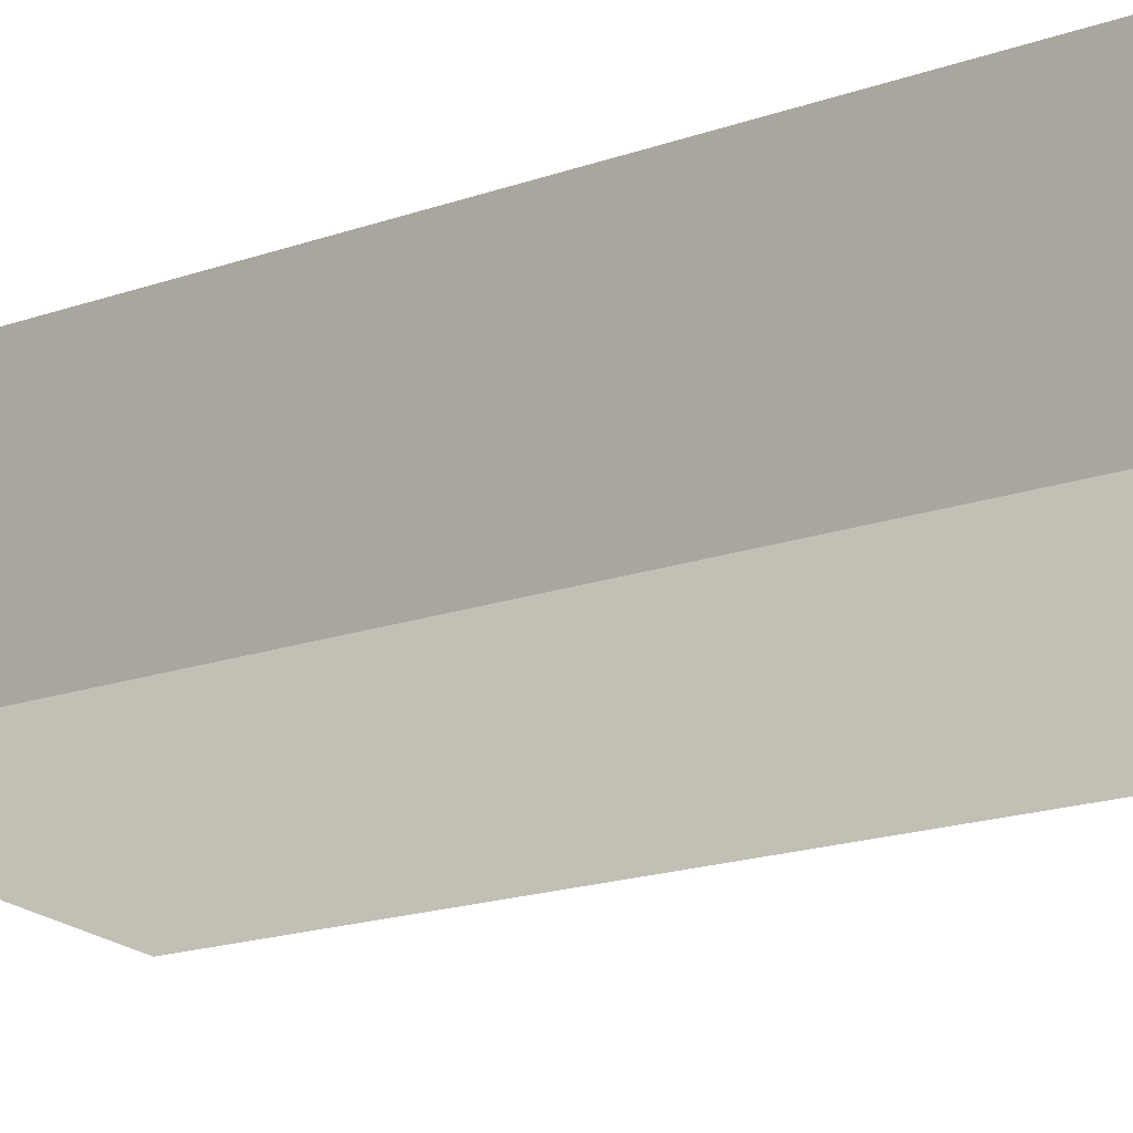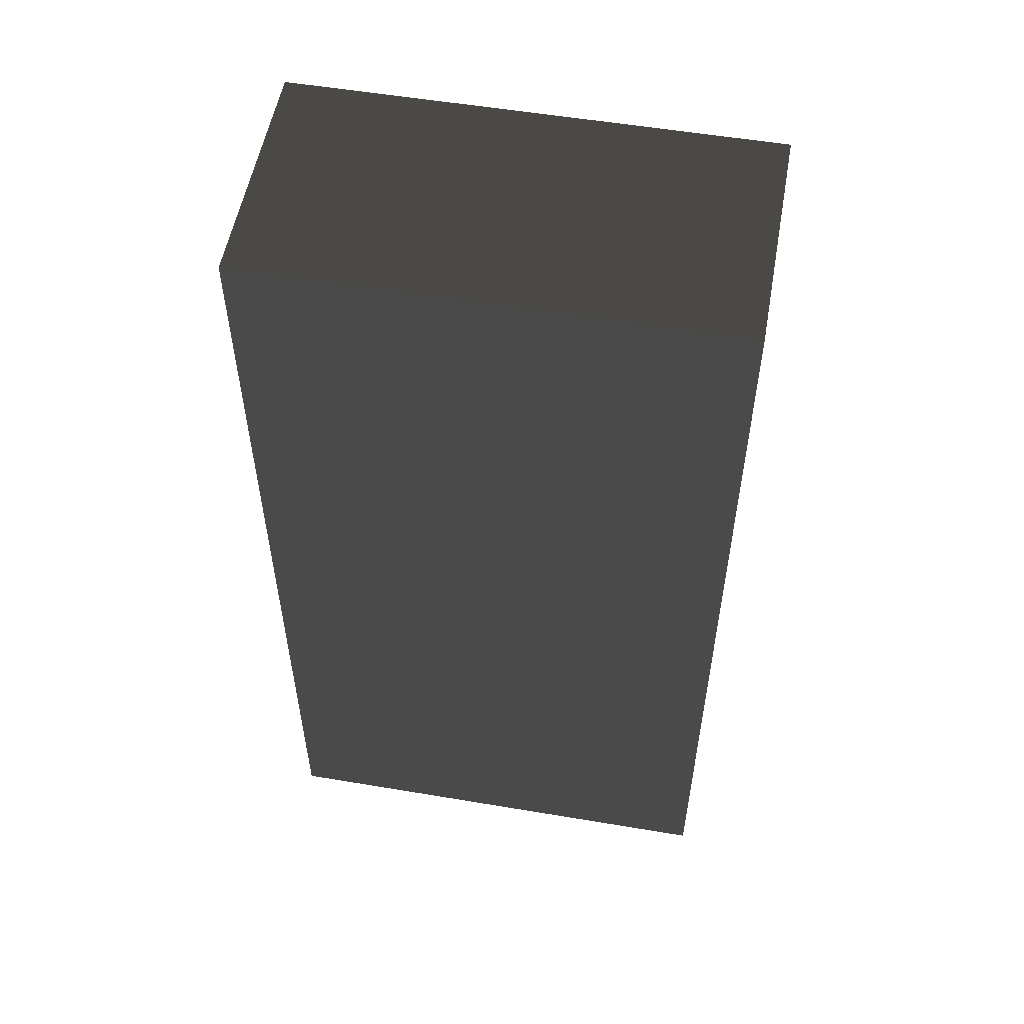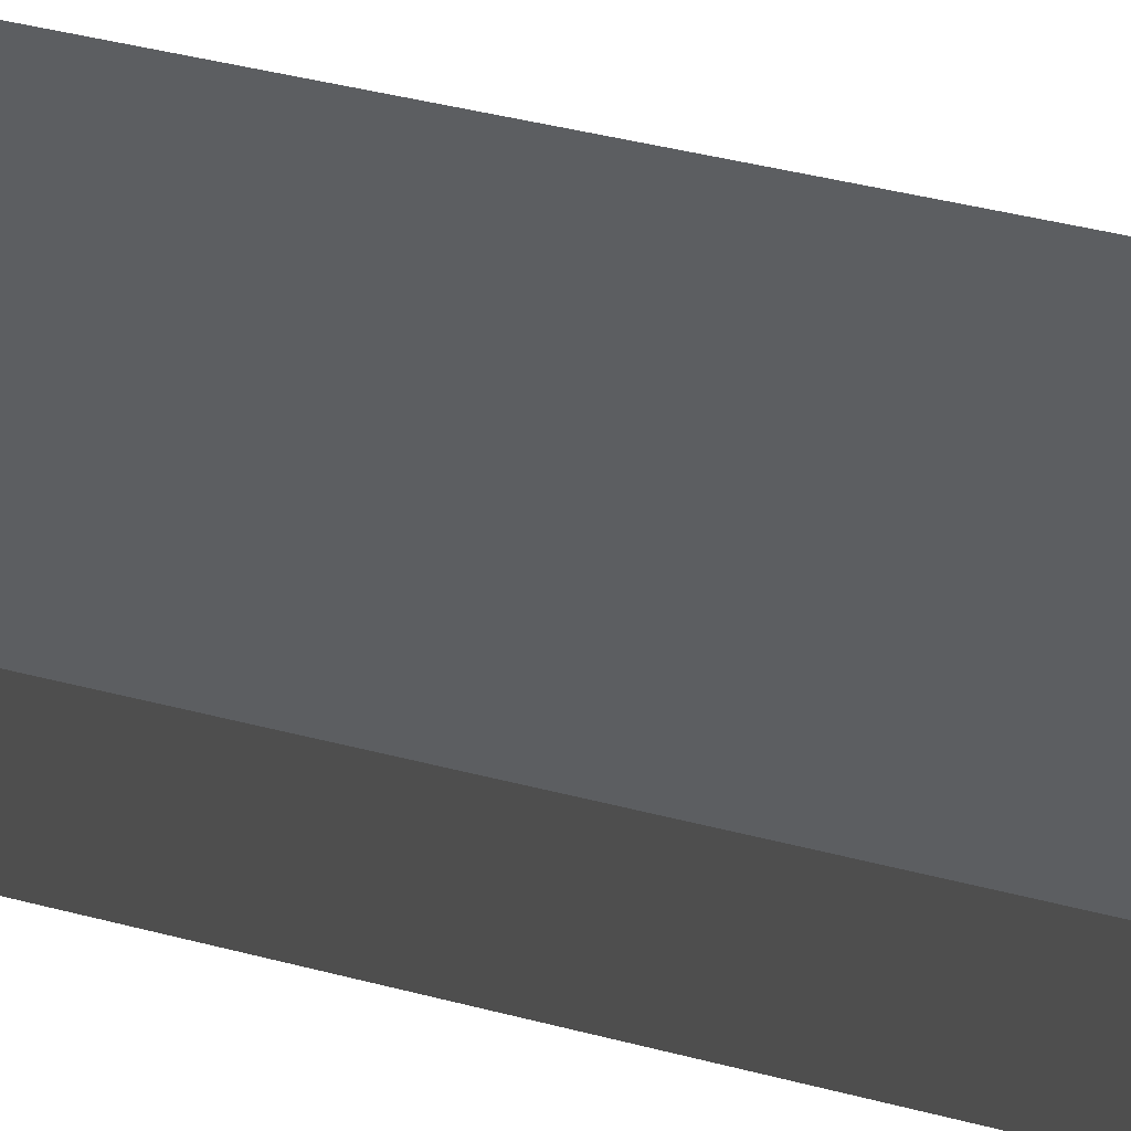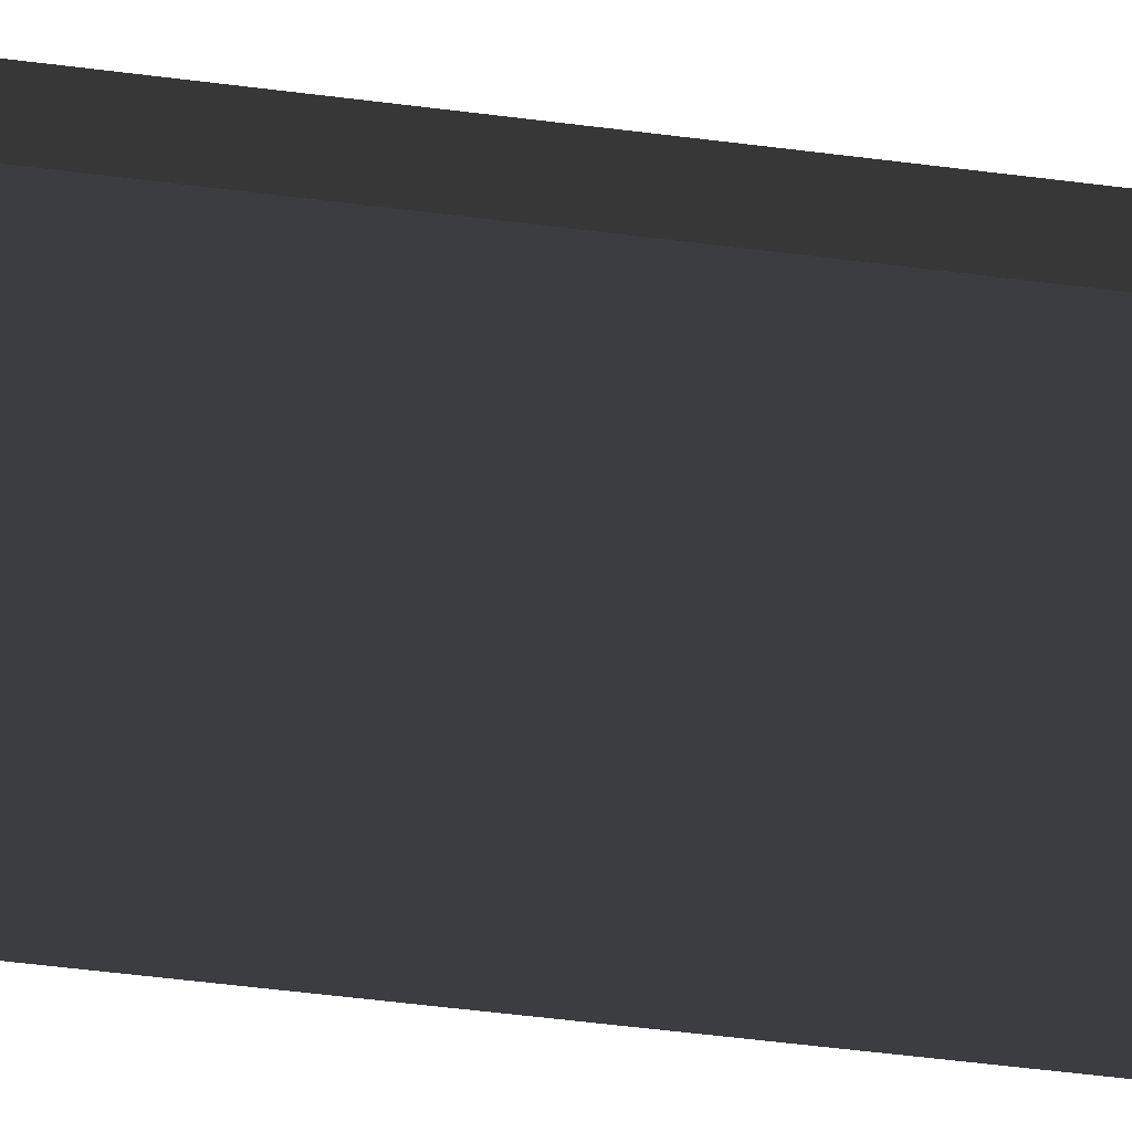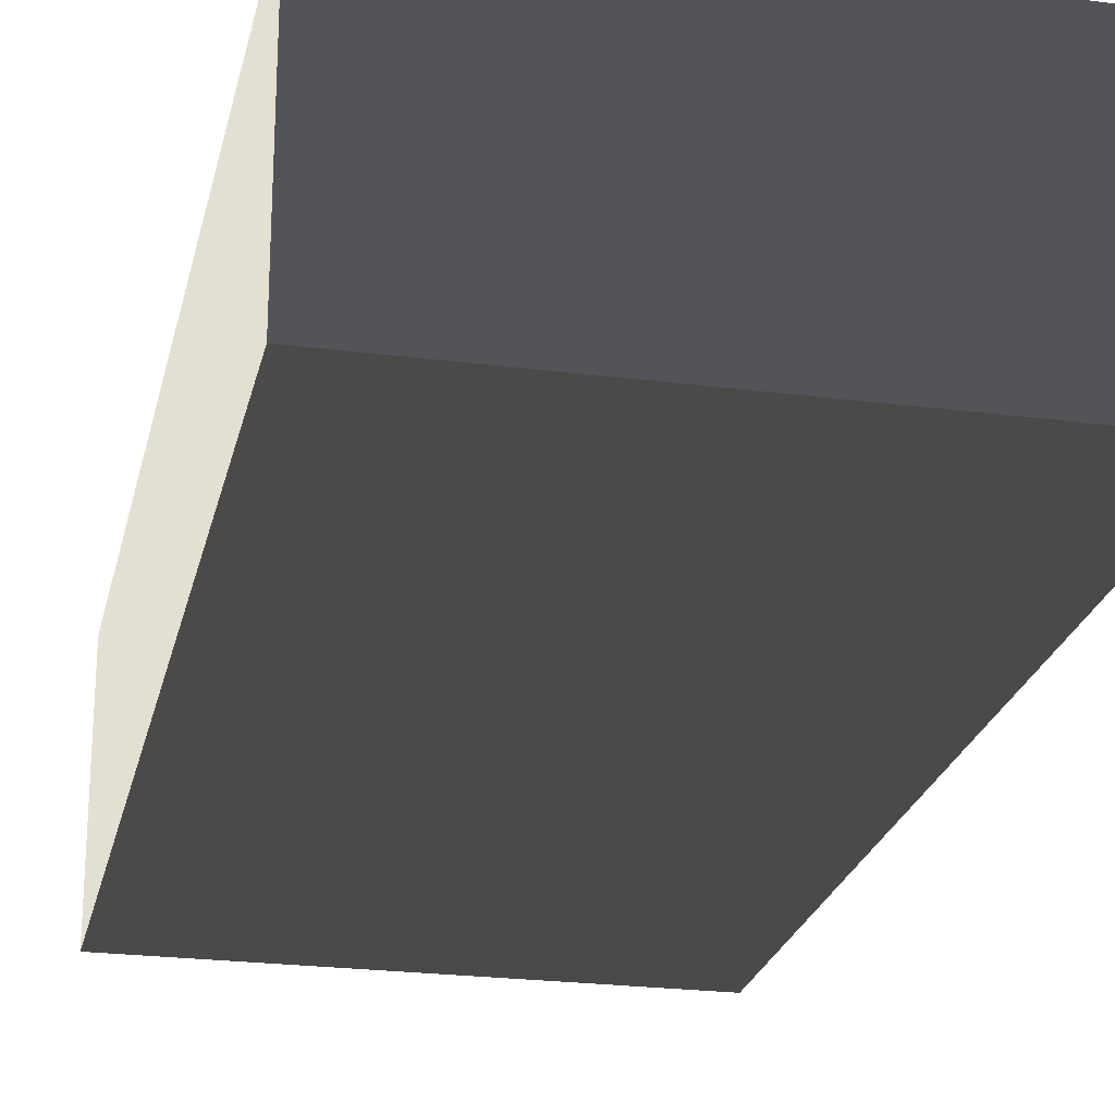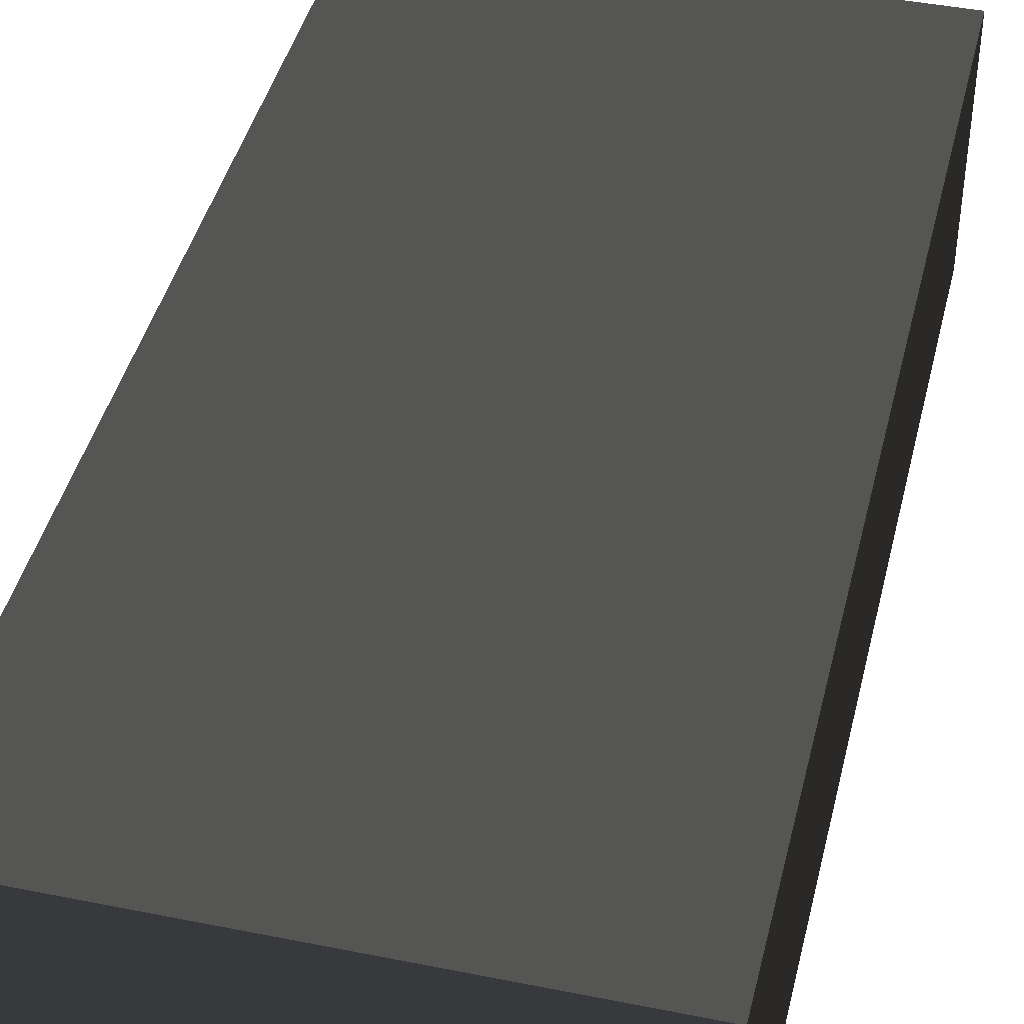
<metadata>
{"format":"obj","ext":"obj","renderer":"f3d","projection":"perspective","resolution":1024,"background":"white","views":[{"elev":-21.2,"azim":120.6,"up":"+Y"},{"elev":54.8,"azim":10.1,"up":"+Z"},{"elev":51.8,"azim":-74.9,"up":"+Y"},{"elev":-69.3,"azim":-96.7,"up":"+Y"},{"elev":-23.6,"azim":167.8,"up":"+Y"},{"elev":42.6,"azim":-166.5,"up":"+Y"}]}
</metadata>
<code>
o Component_7__190188__temp_Component_7__190188_.004
v 0.05 -0.025 -0.1
v 0.05 -0.025 0.1
v -0.05 -0.025 0.1
v -0.05 -0.025 -0.1
v -0.05 0.025 0.1
v -0.05 0.025 -0.1
v 0.05 0.025 0.1
v 0.05 0.025 -0.1
f 1 2 3 4
f 3 5 6 4
f 7 8 6 5
f 3 2 7 5
f 7 2 1 8
f 1 4 6 8

</code>
